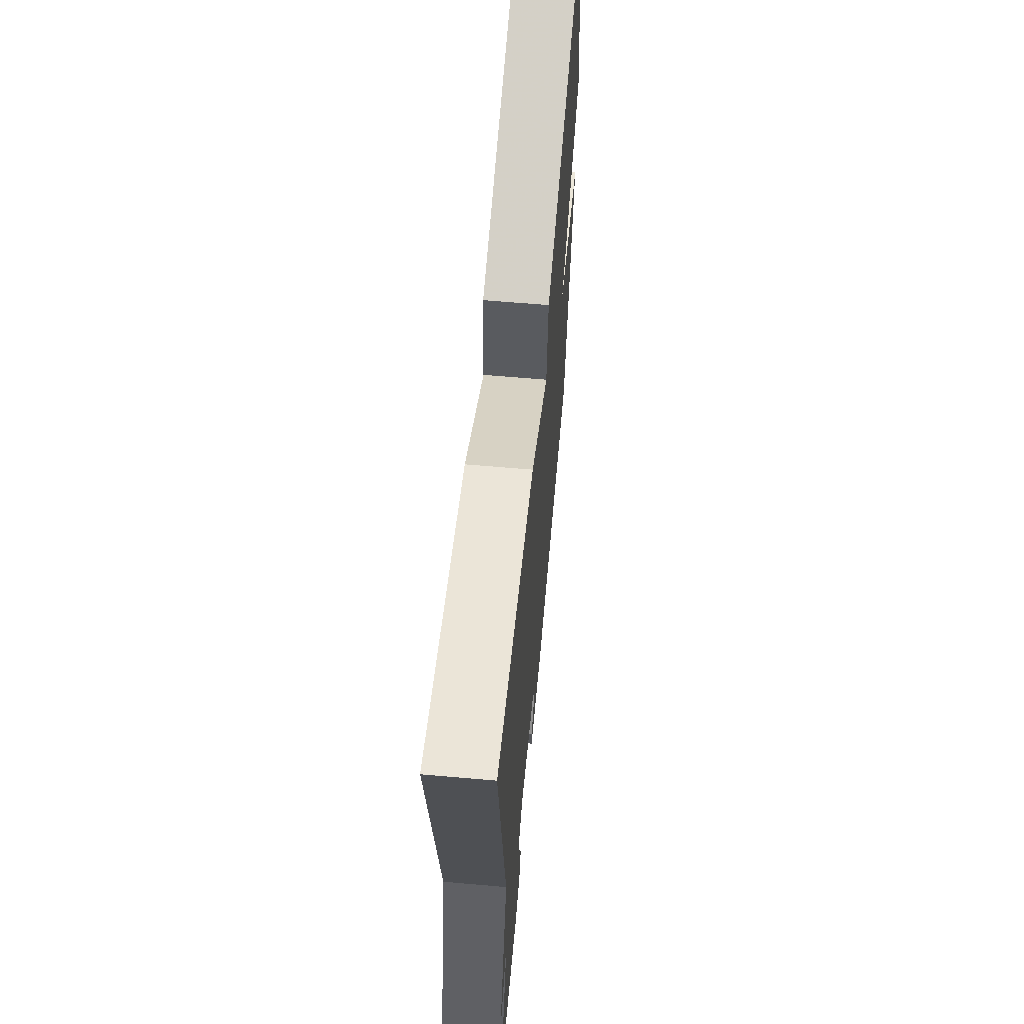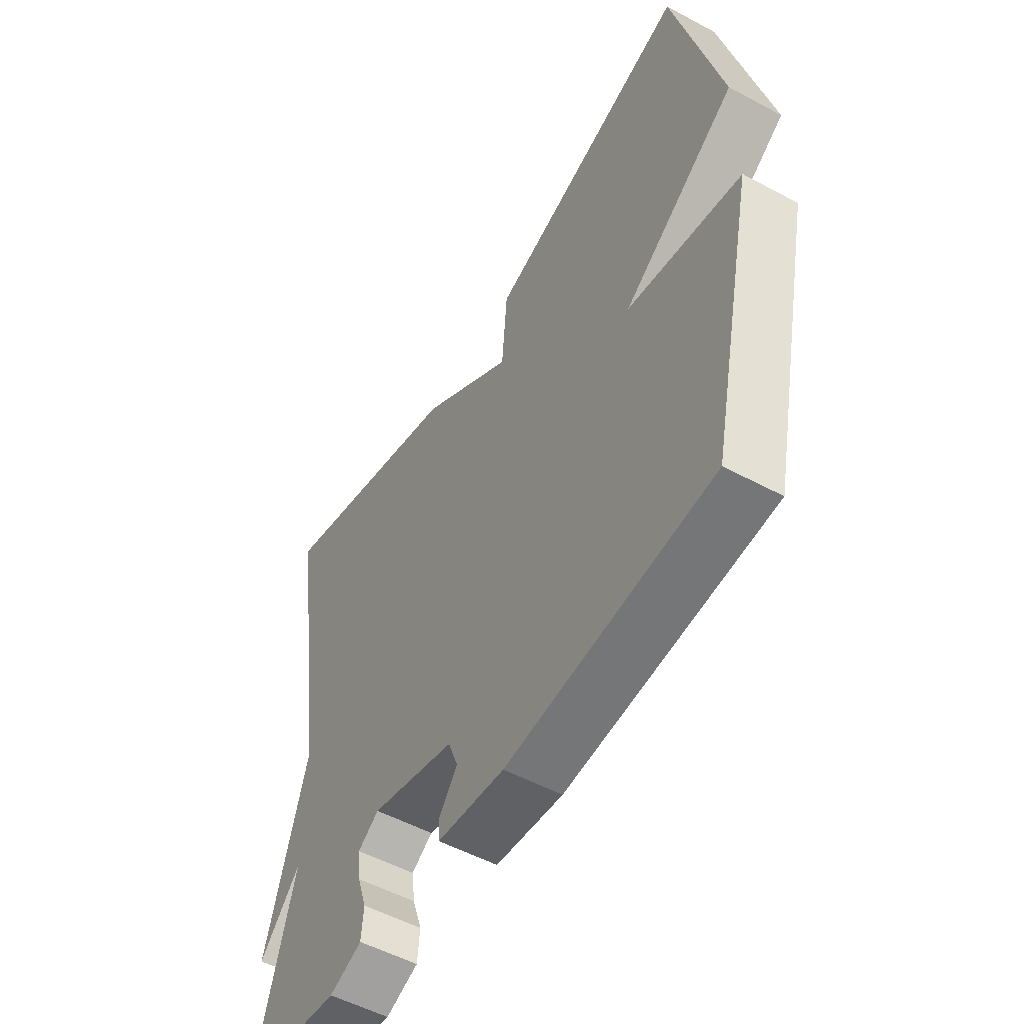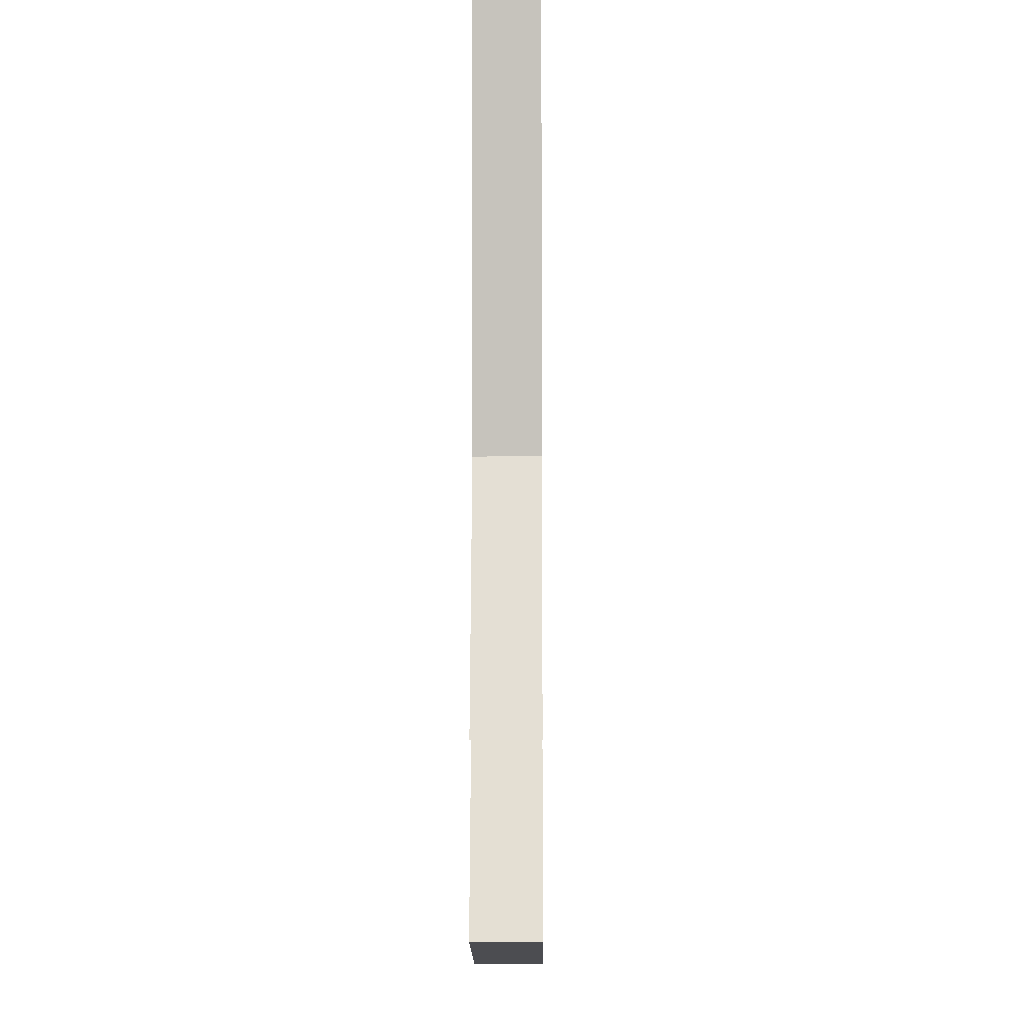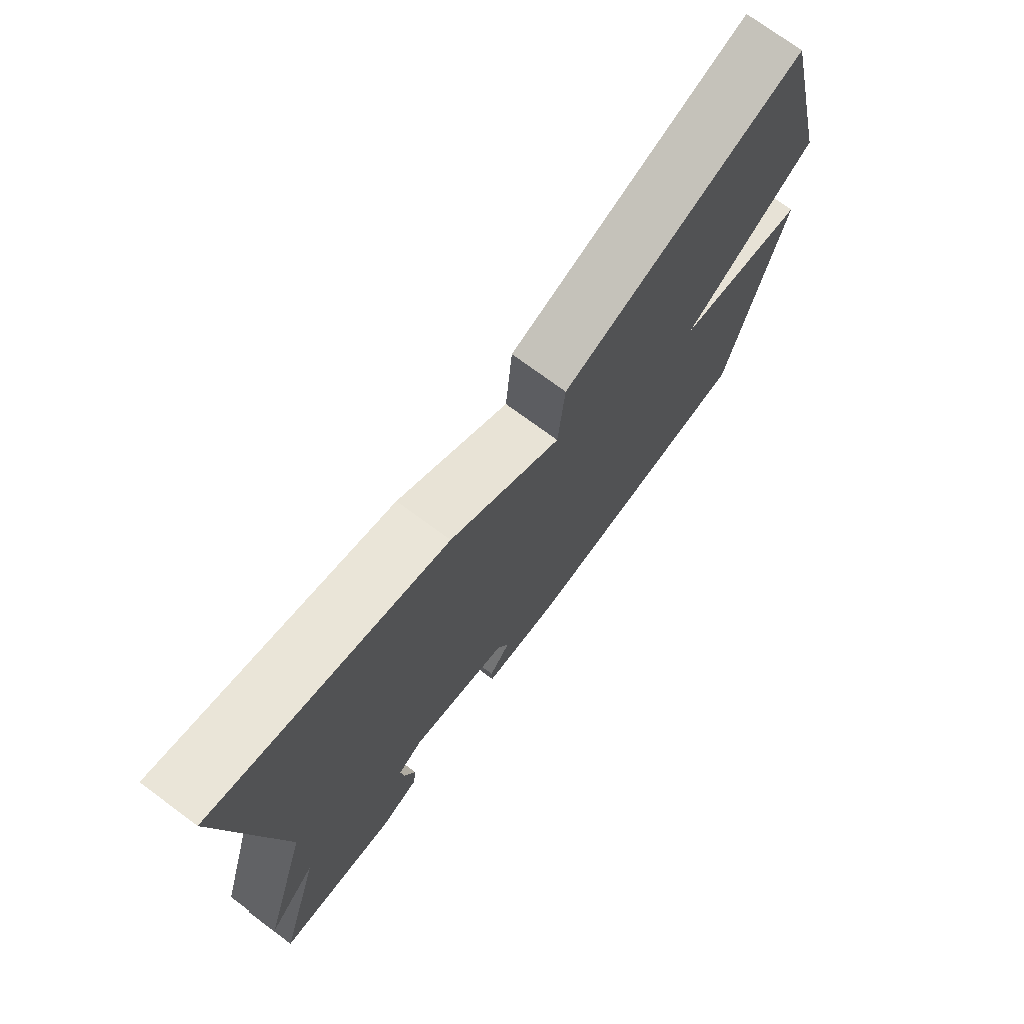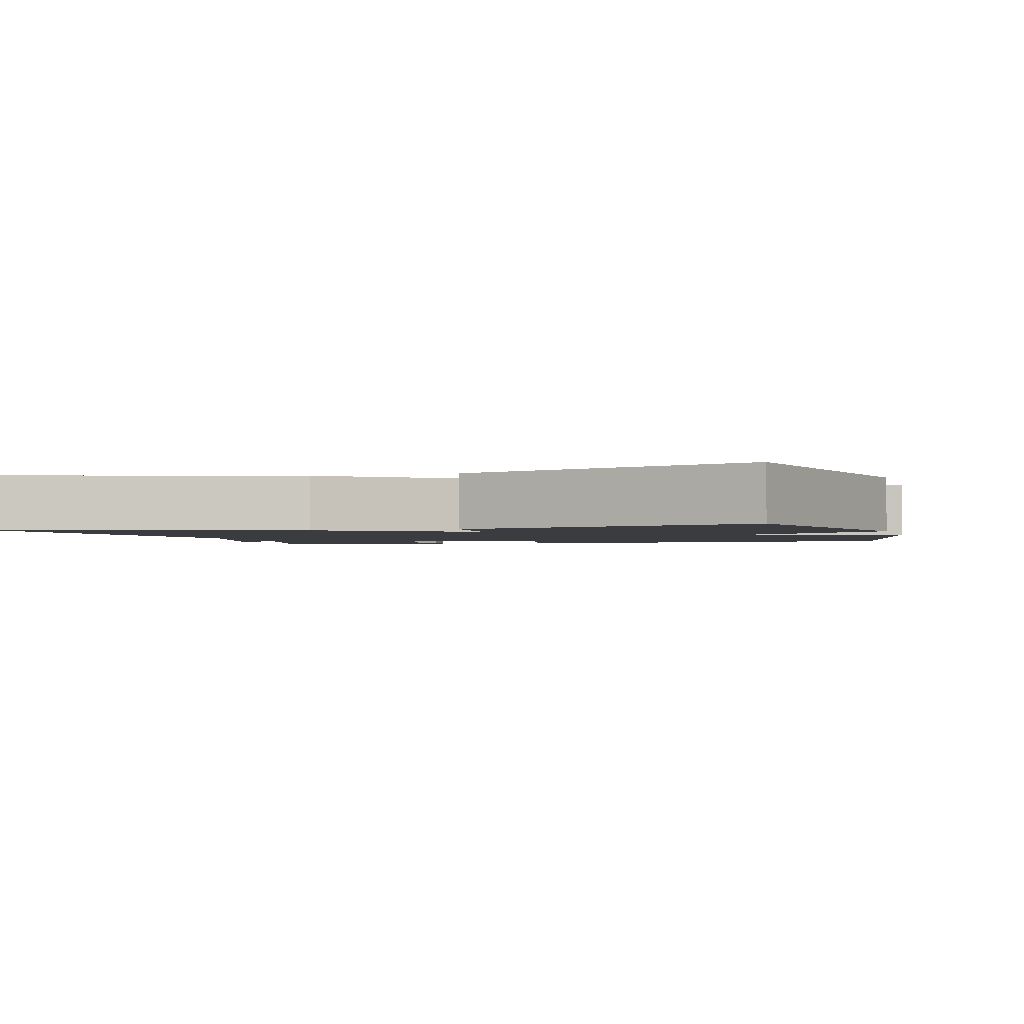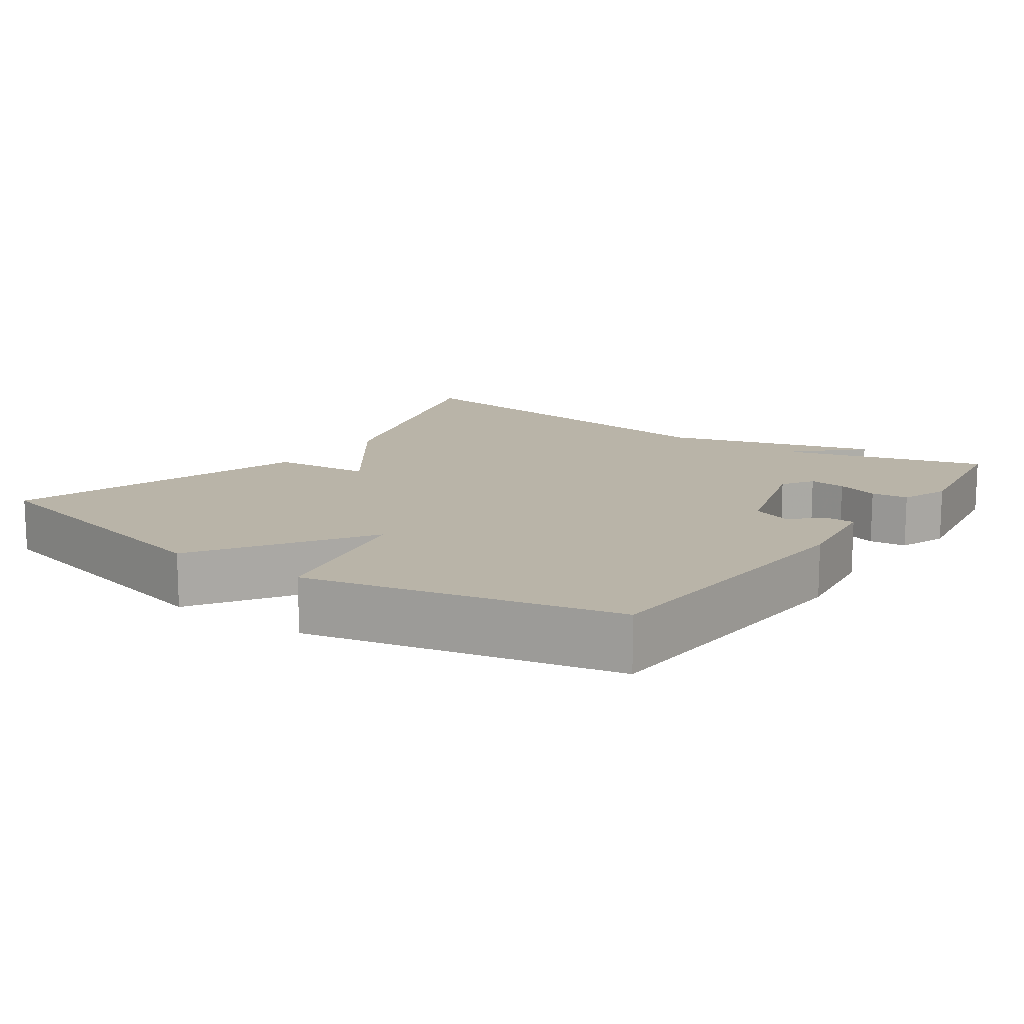
<metadata>
{"format":"obj","ext":"obj","renderer":"f3d","projection":"perspective","resolution":1024,"background":"white","views":[{"elev":62.3,"azim":-84.9,"up":"+Z"},{"elev":-53.4,"azim":60.2,"up":"+Z"},{"elev":-7.7,"azim":-89.4,"up":"+Z"},{"elev":73.7,"azim":-53.5,"up":"+Z"},{"elev":-2.0,"azim":16.7,"up":"+Y"},{"elev":13.3,"azim":124.9,"up":"+Y"}]}
</metadata>
<code>
v -0.5 0.07 -0.5
v -0.421 0.07 -0.222
v -0.505 0.07 -0.31
v -0.421 0.07 -0.022
v -0.5 0.07 0.5
v -0.109 0.07 0.374
v 0.08 0.07 0.238
v 0.091 0.07 0.374
v 0.5 0.07 0.5
v 0.593 0.07 0.116
v 0.366 0.07 -0.035
v 0.593 0.07 -0.084
v 0.5 0.07 -0.5
v 0.087 0.07 -0.527
v -0.049 0.07 -0.509
v -0.05 0.07 -0.472
v -0.013 0.07 -0.425
v -0.033 0.07 -0.373
v -0.204 0.07 -0.322
v -0.247 0.07 -0.349
v -0.241 0.07 -0.399
v -0.222 0.07 -0.456
v -0.227 0.07 -0.506
v -0.293 0.07 -0.531
v -0.5 0 -0.5
v -0.421 0 -0.222
v -0.505 0 -0.31
v -0.421 0 -0.022
v -0.5 0 0.5
v -0.109 0 0.374
v 0.08 0 0.238
v 0.091 0 0.374
v 0.5 0 0.5
v 0.593 0 0.116
v 0.366 0 -0.035
v 0.593 0 -0.084
v 0.5 0 -0.5
v 0.087 0 -0.527
v -0.049 0 -0.509
v -0.05 0 -0.472
v -0.013 0 -0.425
v -0.033 0 -0.373
v -0.204 0 -0.322
v -0.247 0 -0.349
v -0.241 0 -0.399
v -0.222 0 -0.456
v -0.227 0 -0.506
v -0.293 0 -0.531
f 24 1 2
f 23 24 2
f 22 23 2
f 21 22 2
f 20 21 2
f 19 20 2
f 18 19 2
f 15 16 17
f 14 15 17
f 13 14 17
f 12 13 17
f 11 12 17
f 11 17 18
f 9 10 11
f 8 9 11
f 7 8 11
f 7 11 18
f 6 7 18
f 5 6 18
f 4 5 18
f 2 3 4
f 2 4 18
f 26 25 48
f 26 48 47
f 26 47 46
f 26 46 45
f 26 45 44
f 26 44 43
f 26 43 42
f 41 40 39
f 41 39 38
f 41 38 37
f 41 37 36
f 41 36 35
f 42 41 35
f 35 34 33
f 35 33 32
f 35 32 31
f 42 35 31
f 42 31 30
f 42 30 29
f 42 29 28
f 28 27 26
f 42 28 26
f 1 25 26 2
f 2 26 27 3
f 3 27 28 4
f 4 28 29 5
f 5 29 30 6
f 6 30 31 7
f 7 31 32 8
f 8 32 33 9
f 9 33 34 10
f 10 34 35 11
f 11 35 36 12
f 12 36 37 13
f 13 37 38 14
f 14 38 39 15
f 15 39 40 16
f 16 40 41 17
f 17 41 42 18
f 18 42 43 19
f 19 43 44 20
f 20 44 45 21
f 21 45 46 22
f 22 46 47 23
f 23 47 48 24
f 24 48 25 1

</code>
